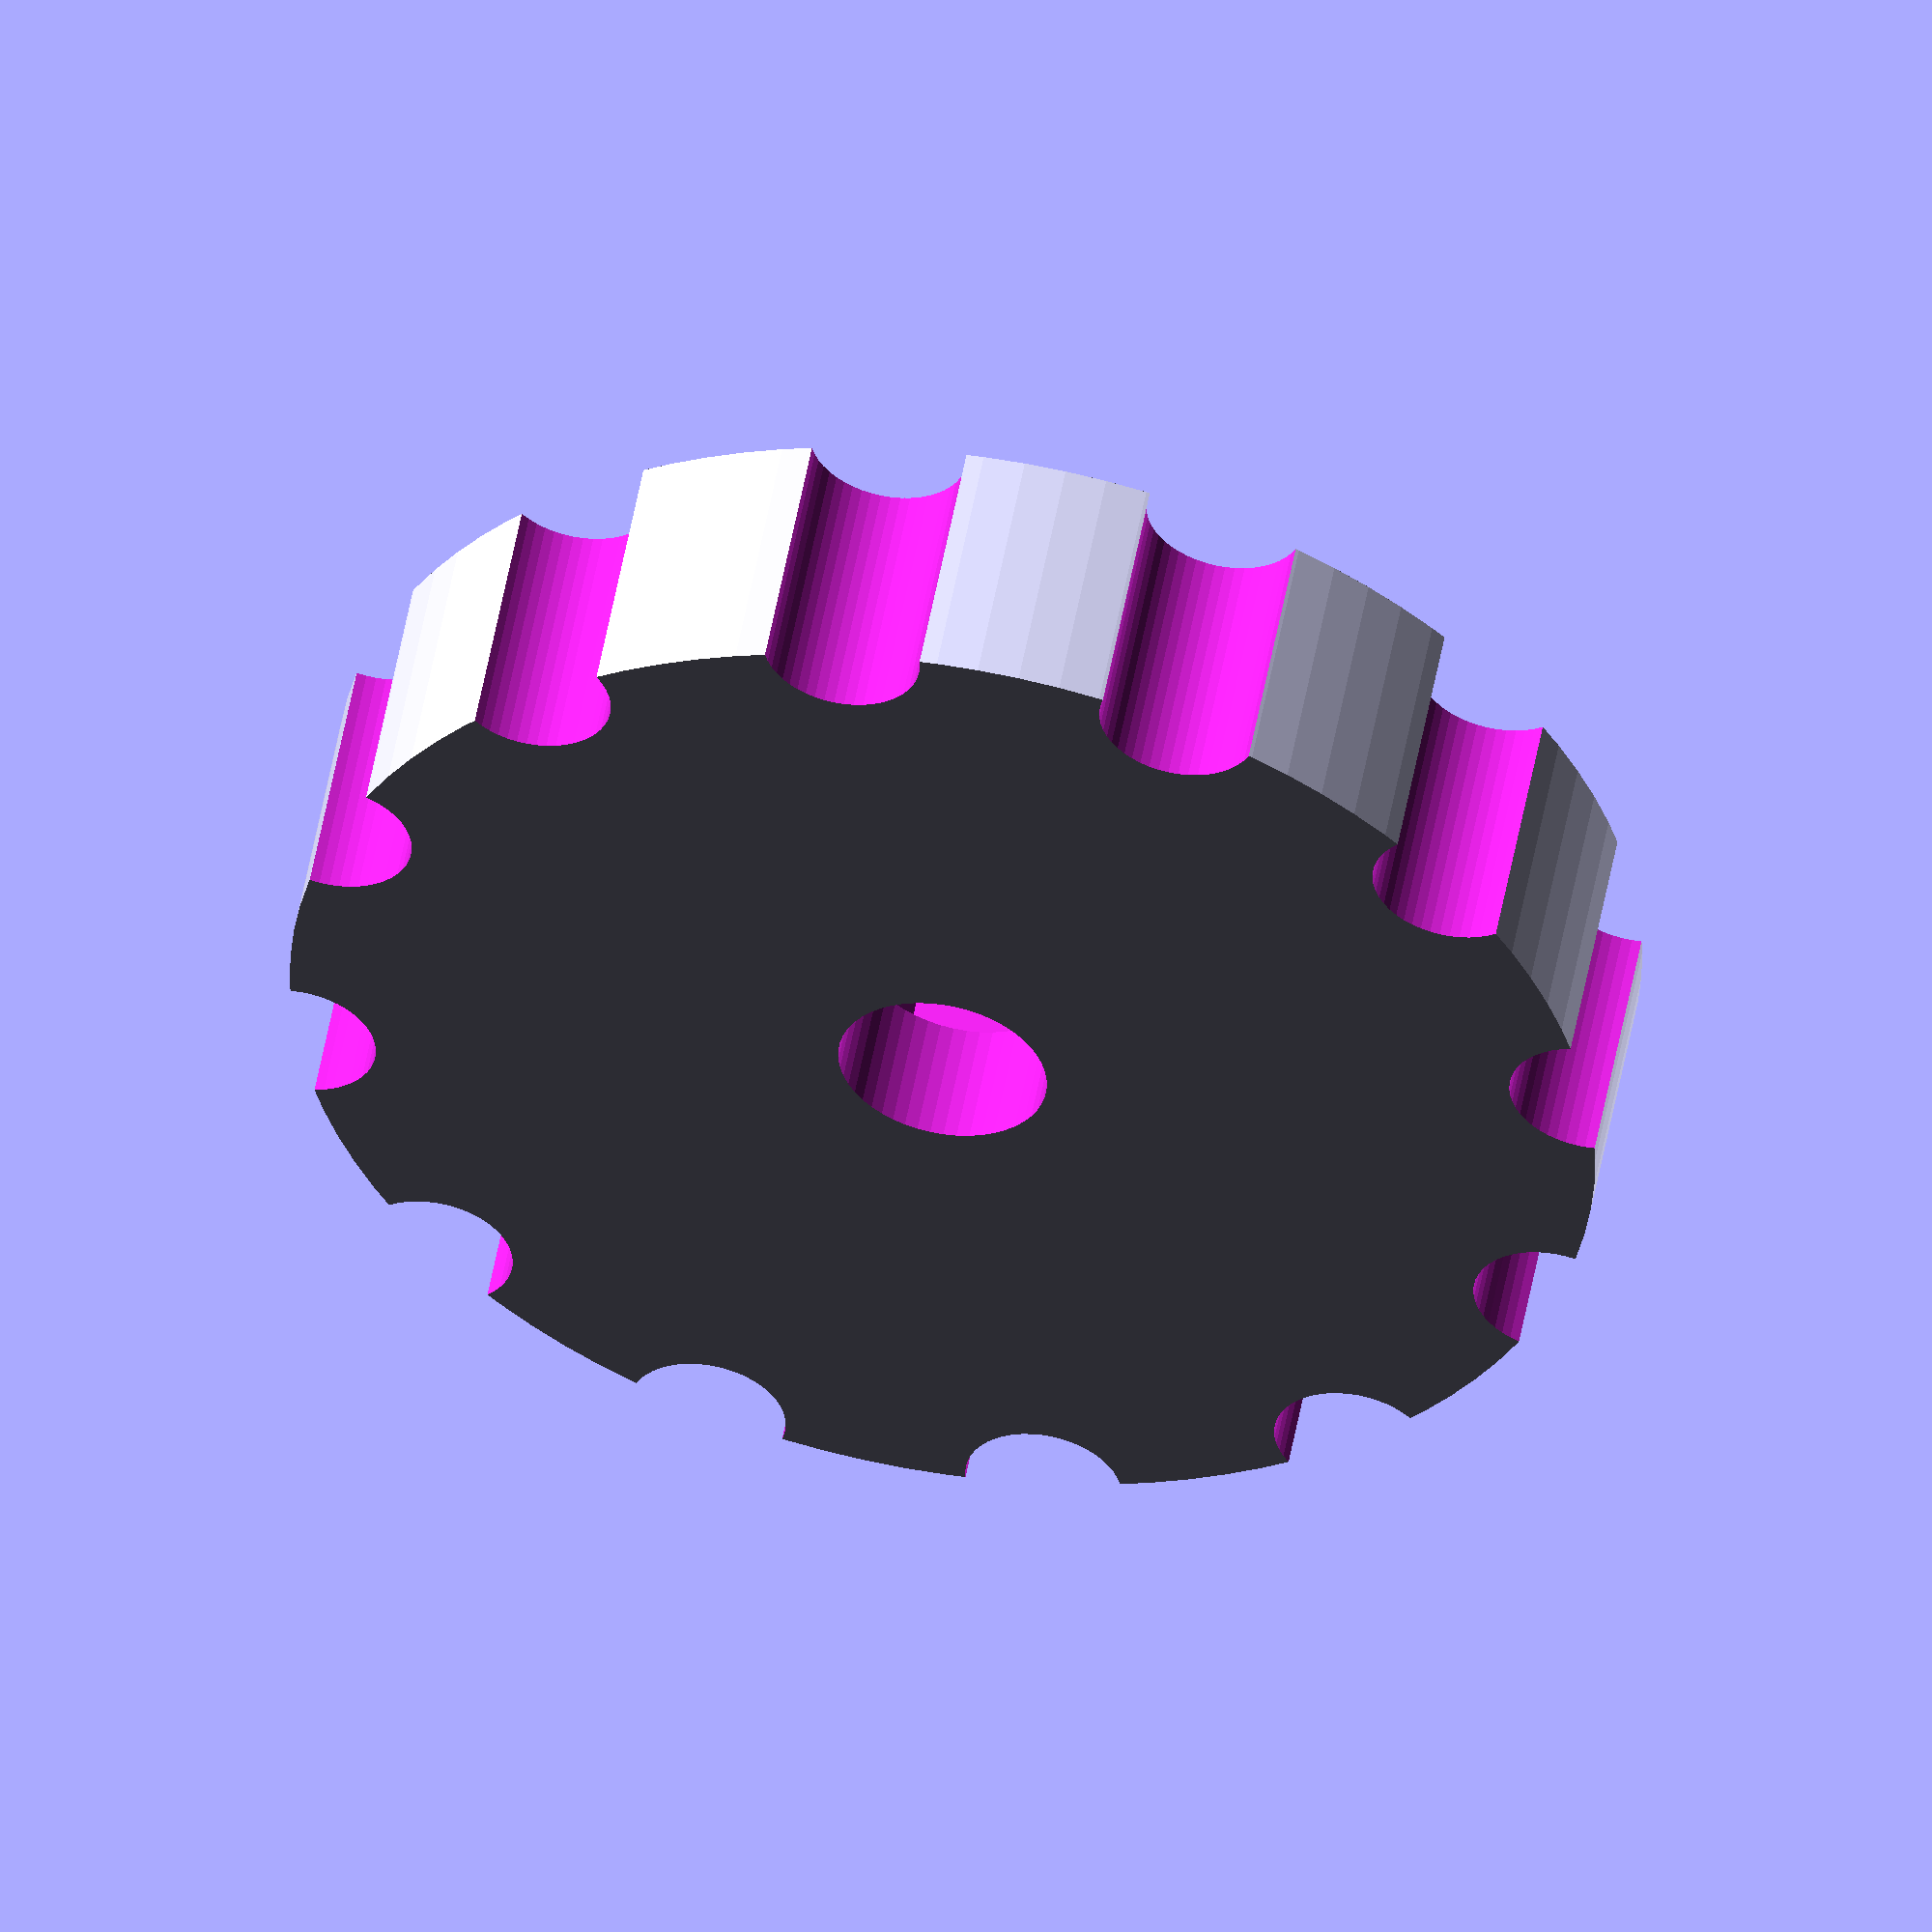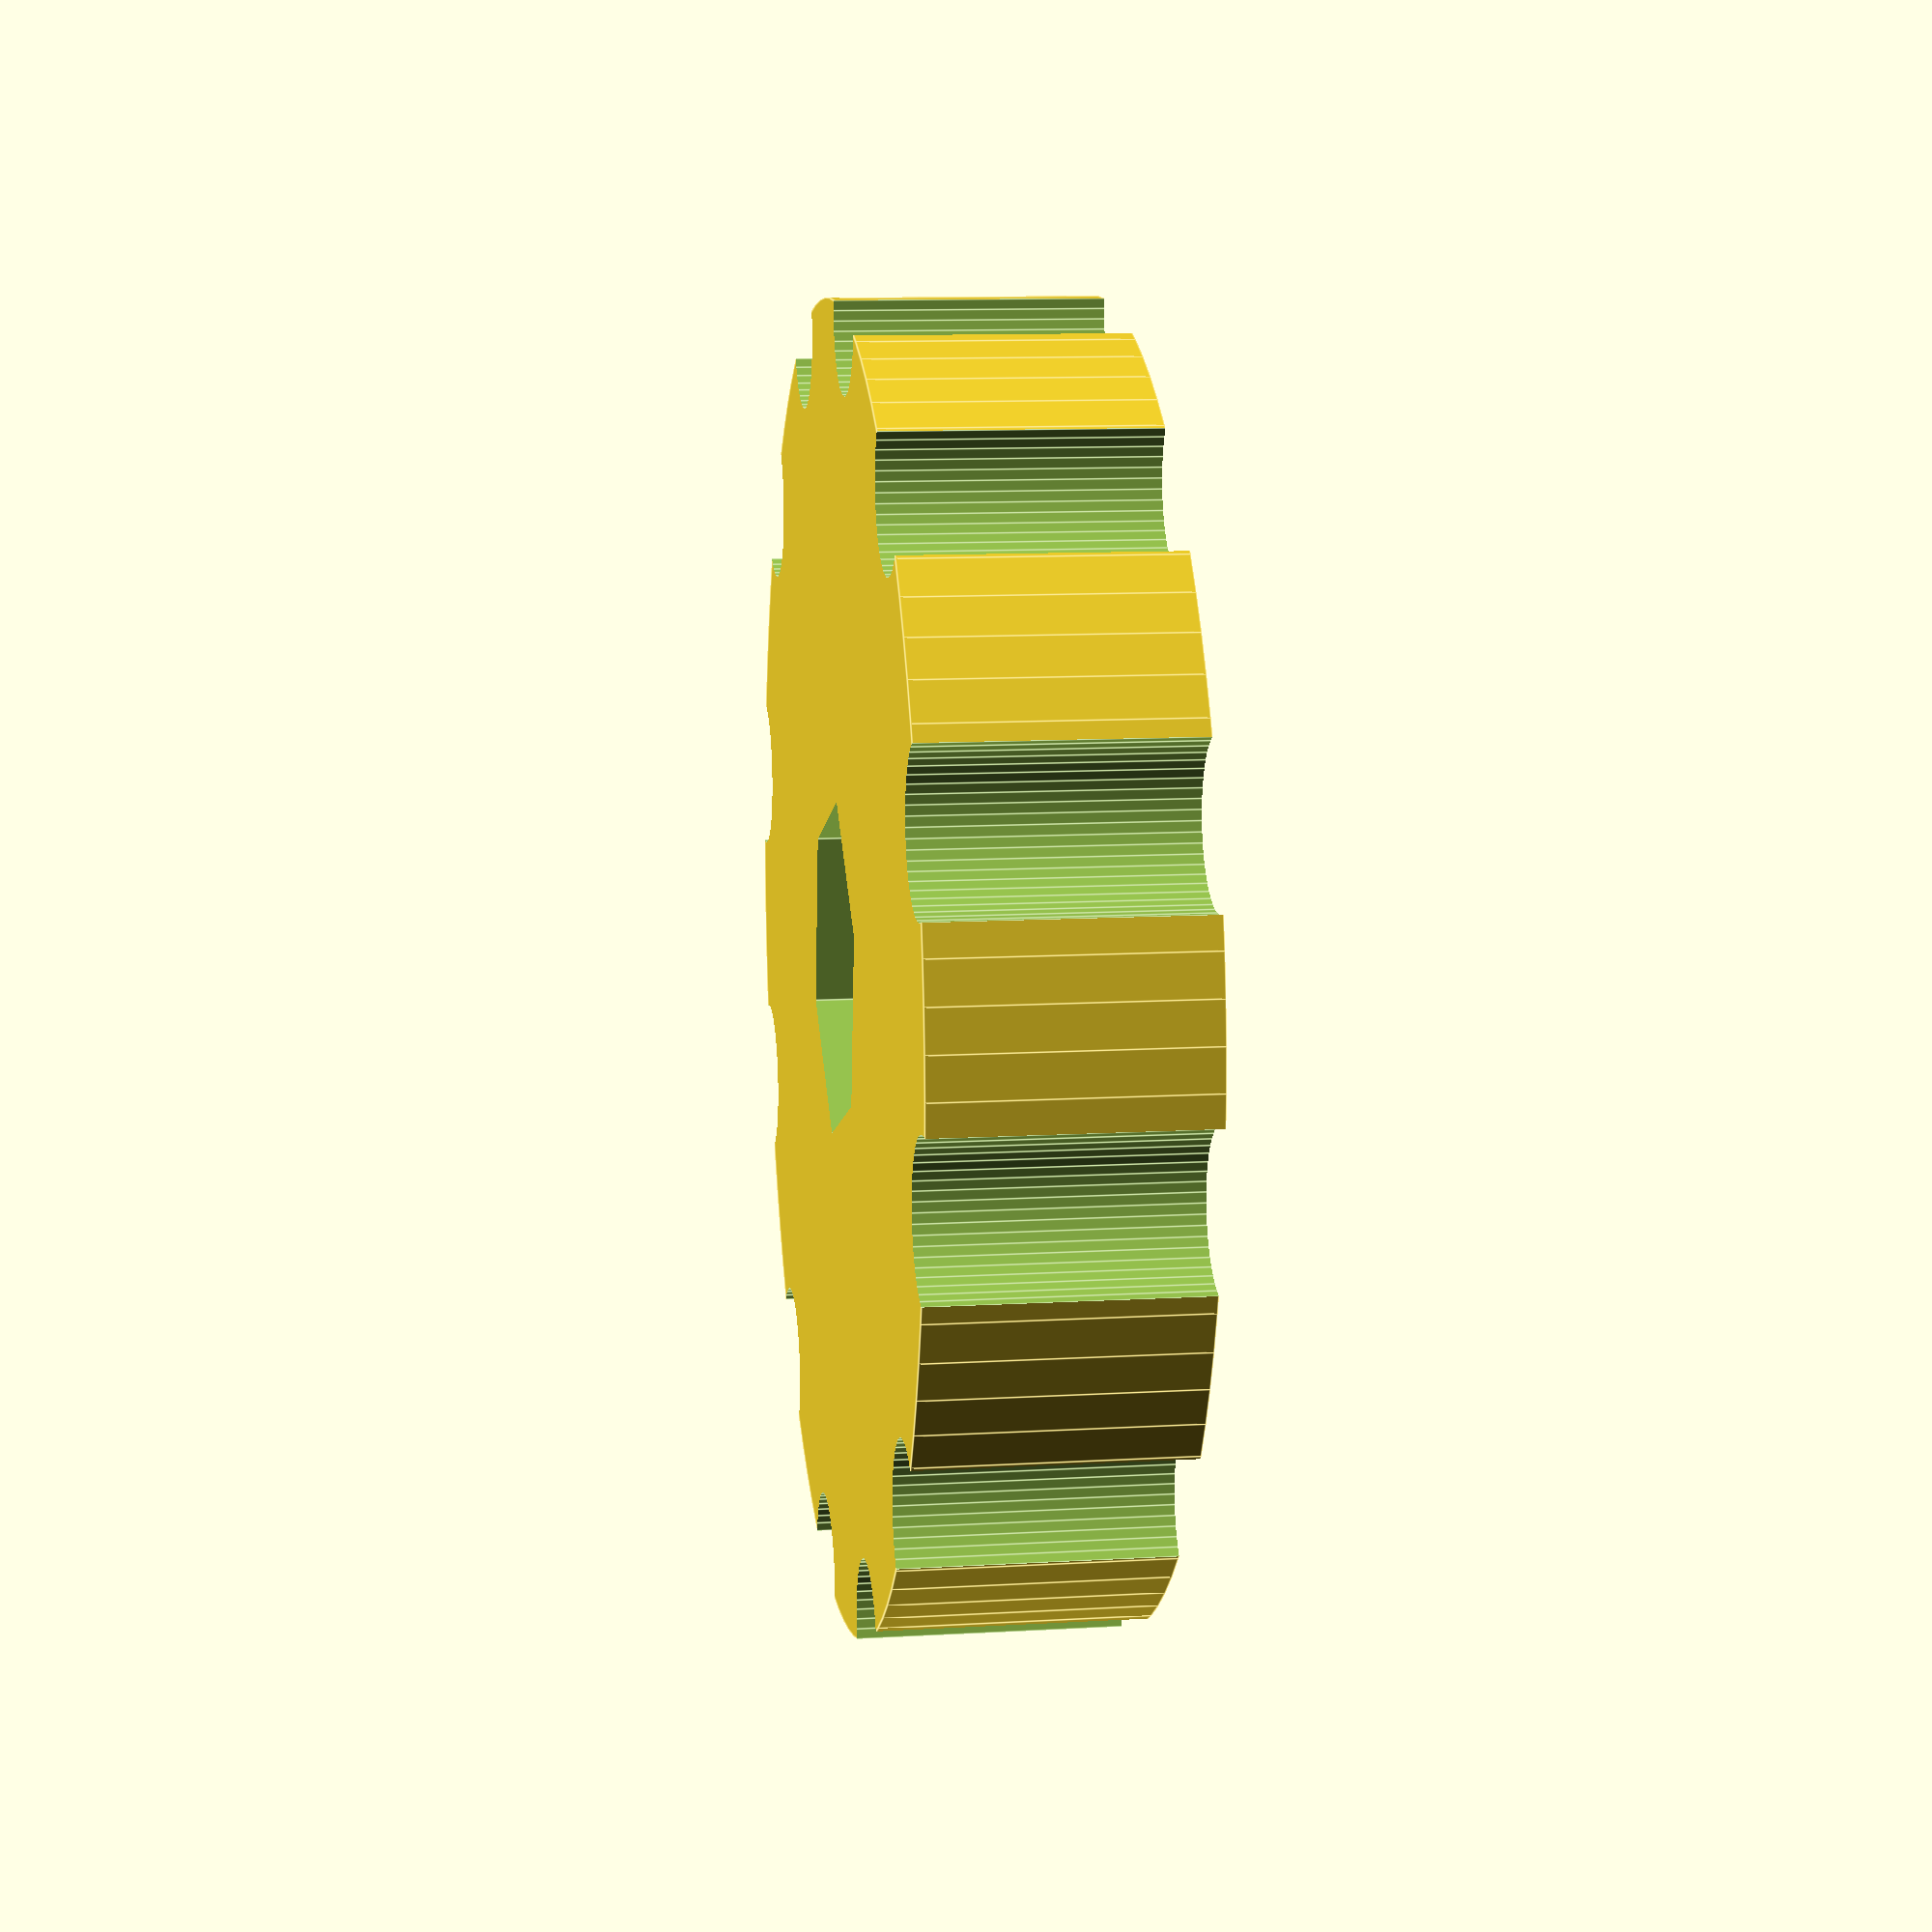
<openscad>
r_molette=12.5;
r_trou=1.5;
trou_m3=2;
ecrou_m3=3.3;
ep=5;
nb_trou=12;

module trou(){
	translate([r_molette,0,-5]){cylinder(h=ep+10, r=r_trou, $fn=50);}

}

module molette(){
	difference(){
		cylinder(h=ep, r=r_molette, $fn=100);

		translate([0,0,-5]){cylinder(h=ep+10, r=trou_m3, $fn=50);}
		translate([0,0,ep/2]){cylinder(h=ep, r=ecrou_m3, $fn=6);}

		for(i=[0:1:nb_trou]){
		rotate([0,0,i*(360/nb_trou)])trou();
		}

	}

}

molette();
</openscad>
<views>
elev=307.6 azim=68.9 roll=190.2 proj=o view=solid
elev=169.1 azim=218.8 roll=98.3 proj=p view=edges
</views>
